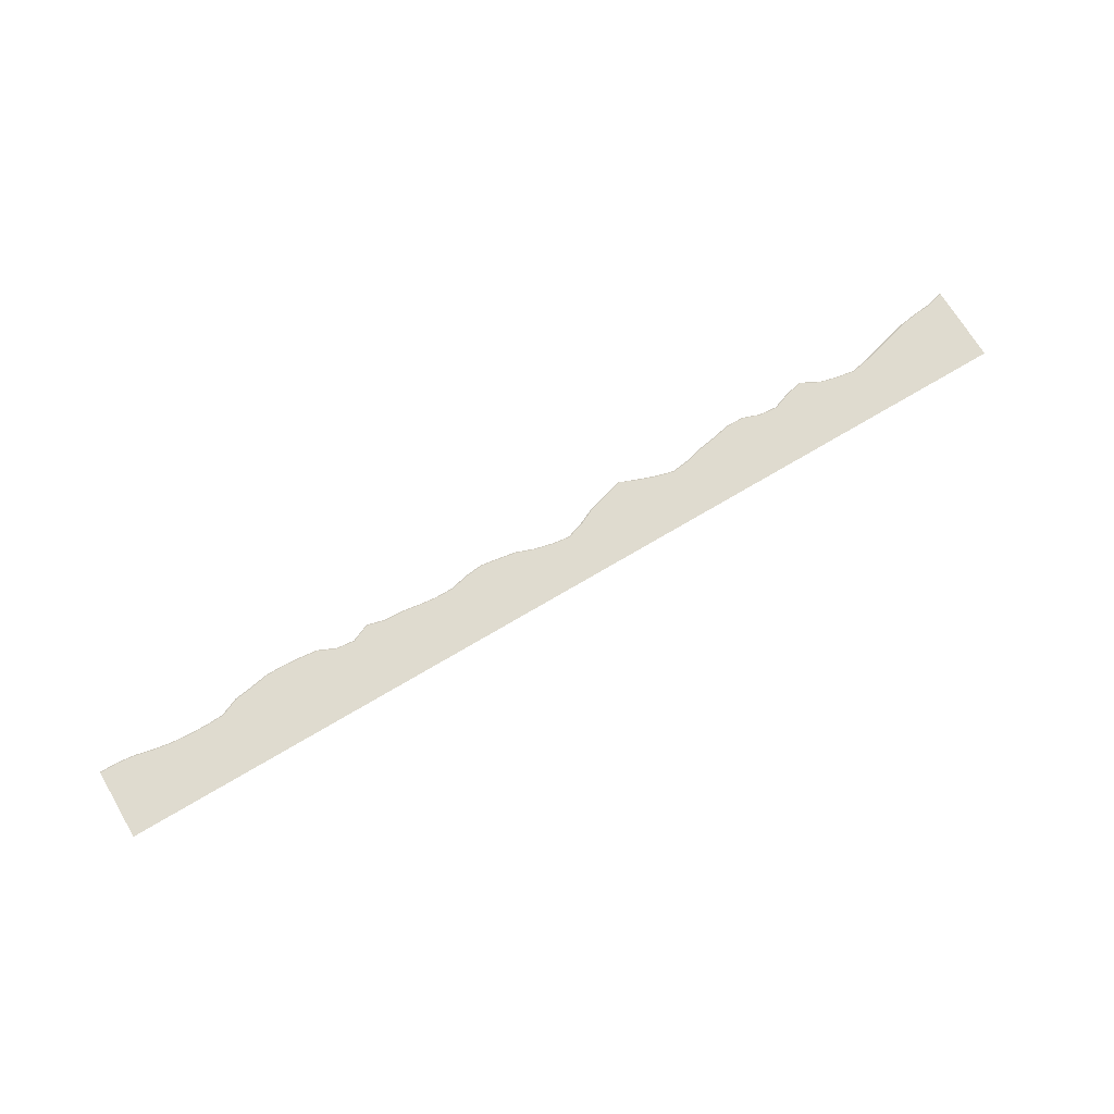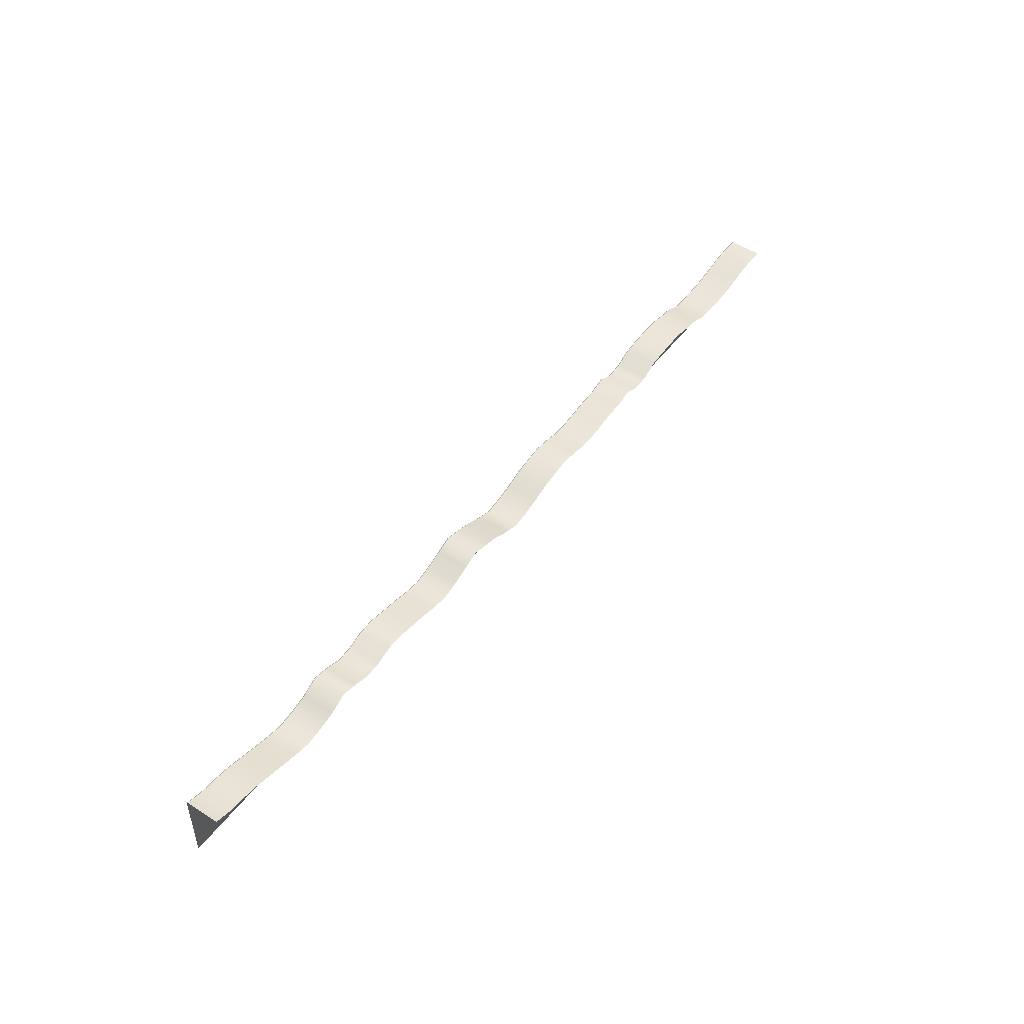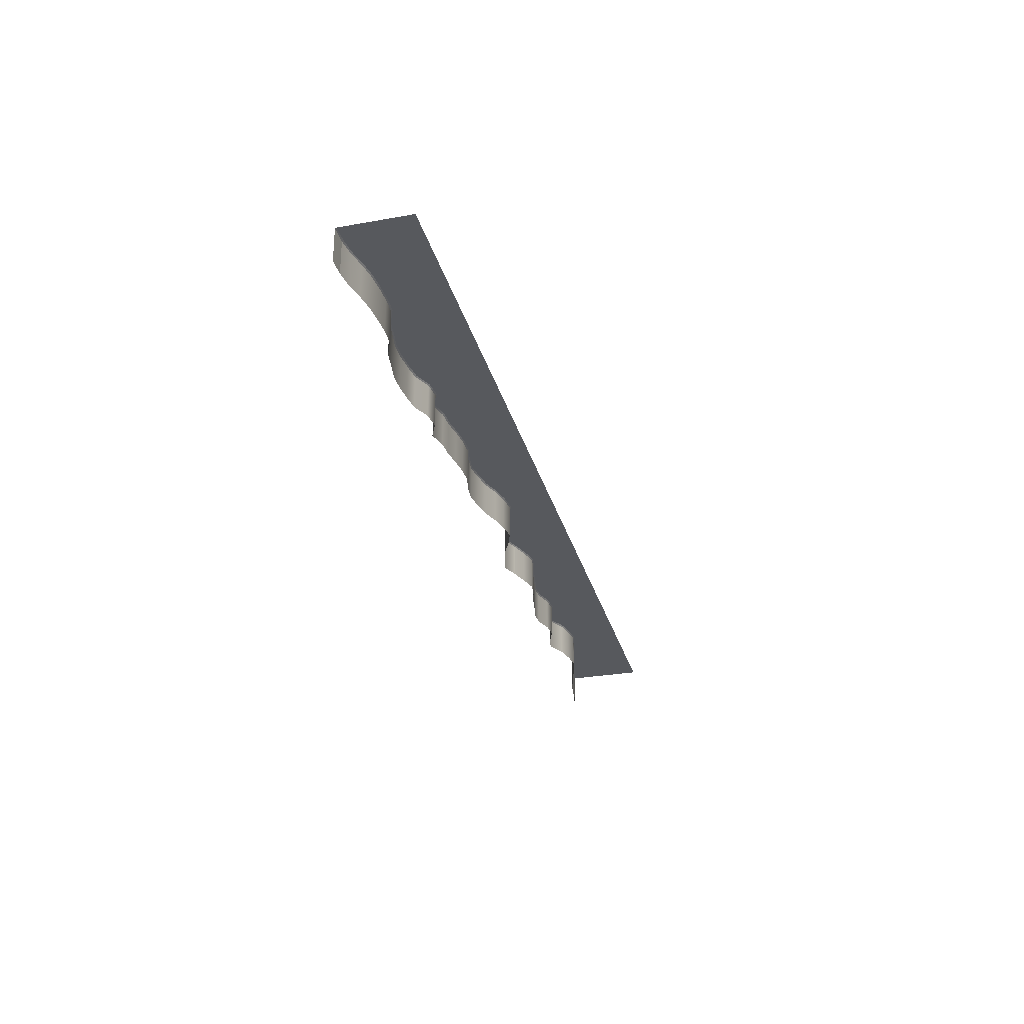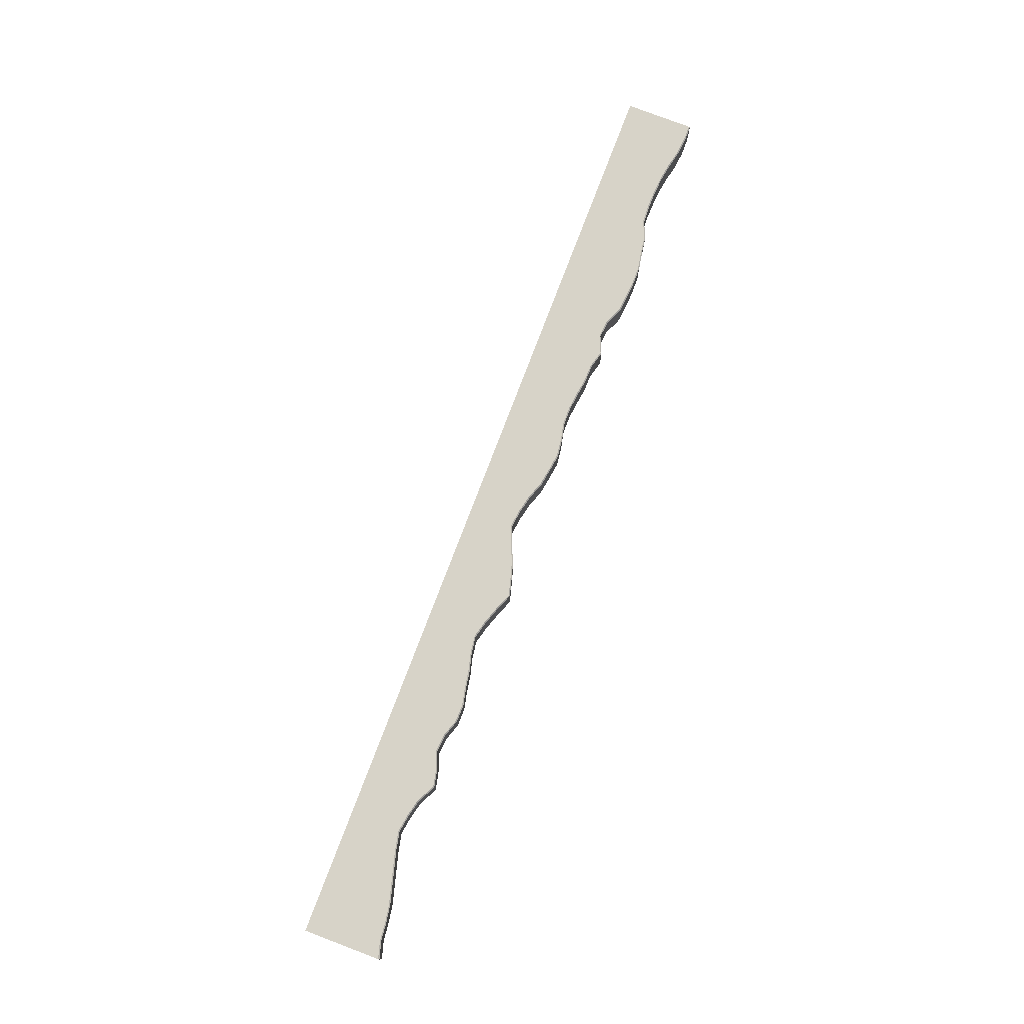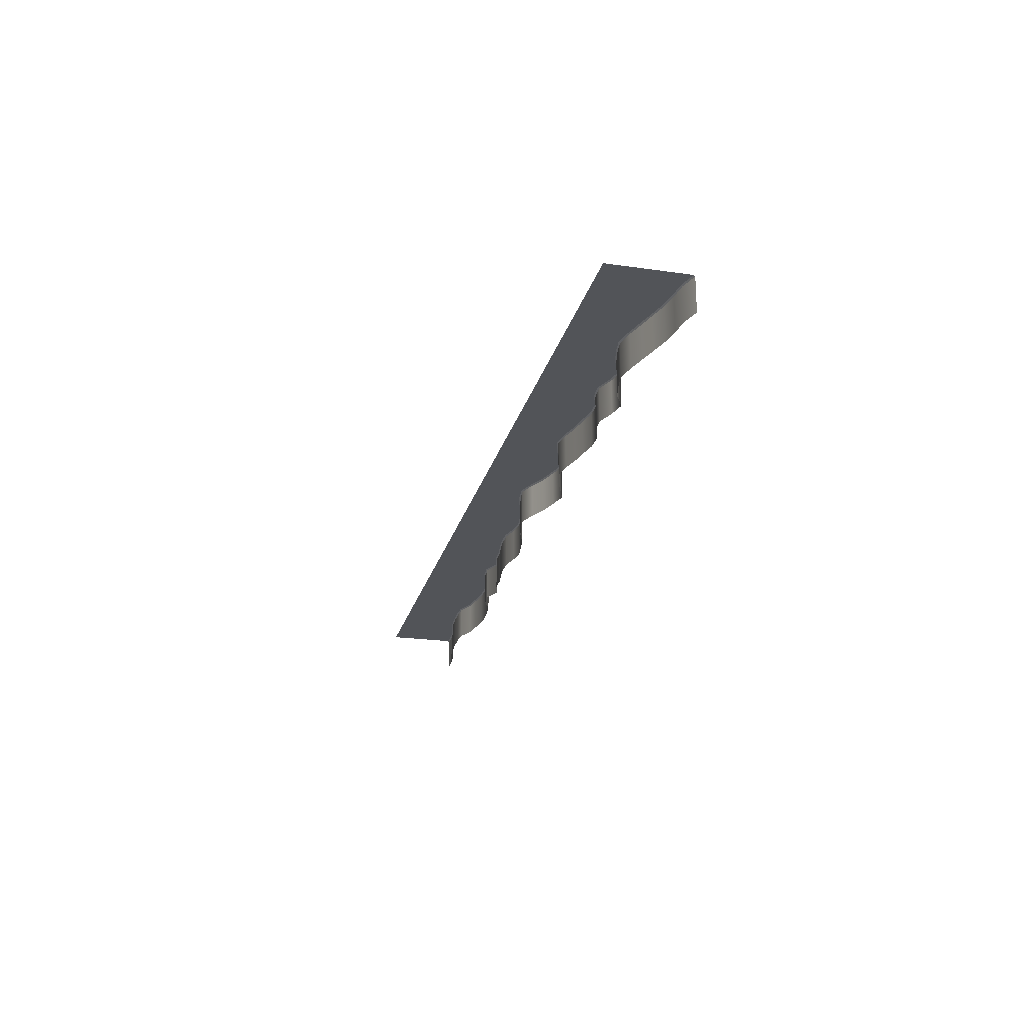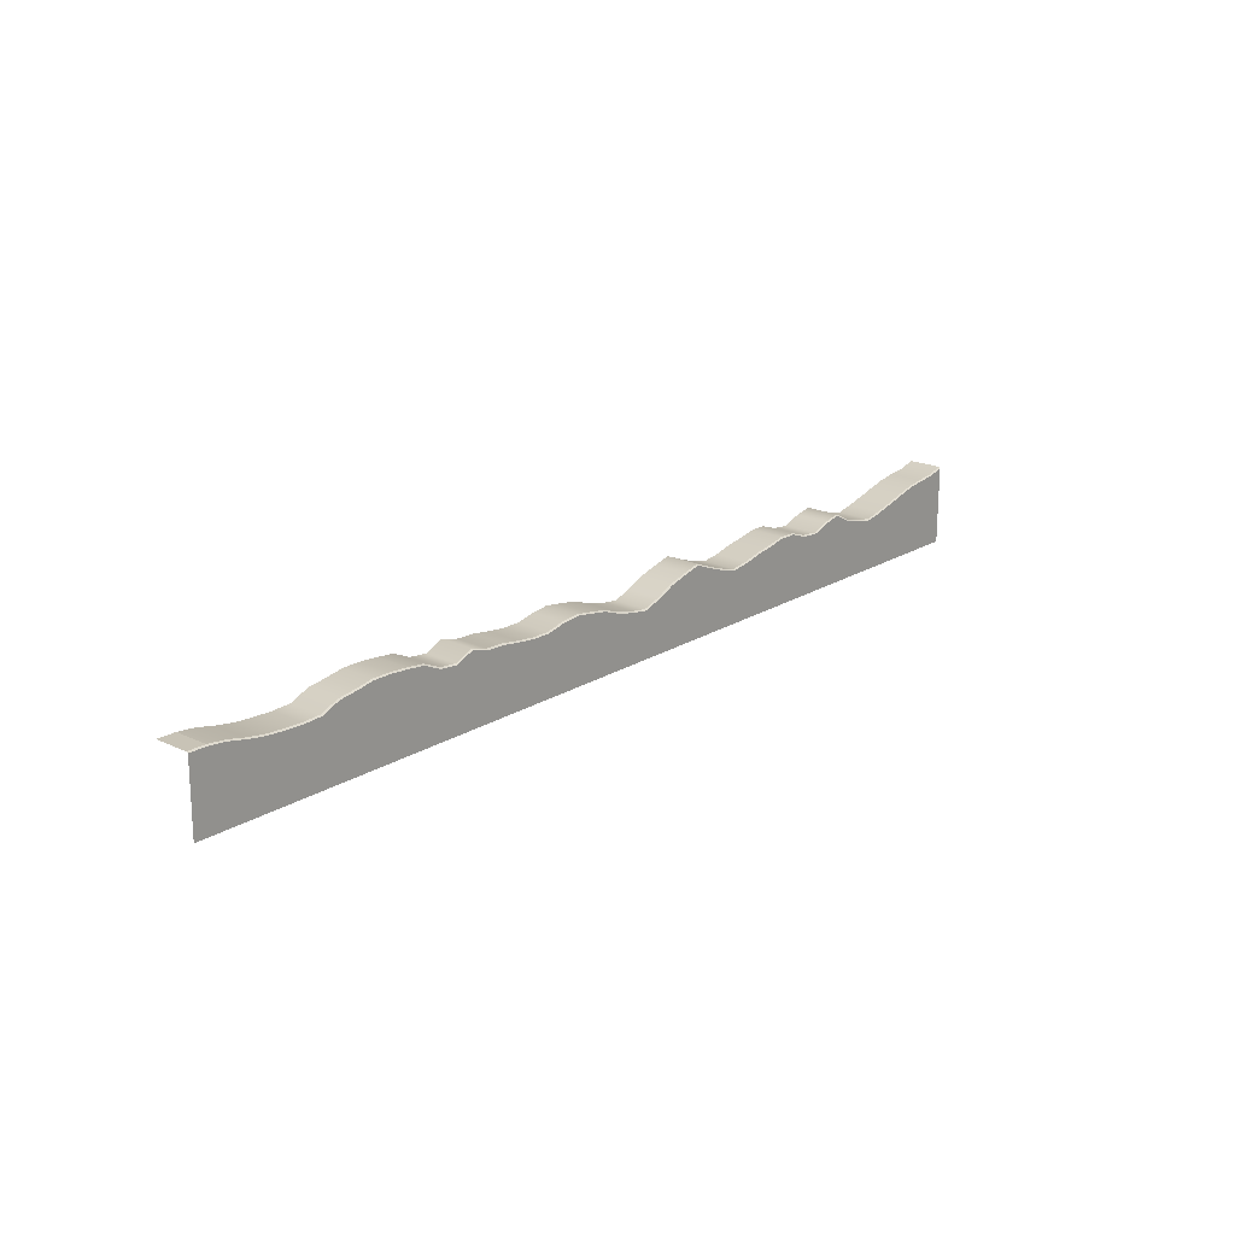
<metadata>
{"format":"obj","ext":"obj","renderer":"f3d","projection":"perspective","resolution":1024,"background":"white","views":[{"elev":70.4,"azim":-30.9,"up":"+Z"},{"elev":48.5,"azim":125.2,"up":"+Y"},{"elev":-29.5,"azim":-75.6,"up":"+Z"},{"elev":76.7,"azim":110.7,"up":"+Z"},{"elev":-23.3,"azim":76.3,"up":"+Z"},{"elev":19.5,"azim":-48.7,"up":"+Y"}]}
</metadata>
<code>
g default
v -2600 -224.3 100
v -2600 175.7 -100
v -2700 175.7 -100
v -2700 -224.3 100
v -1500 -224.3 100
v -1500 189.8 -100
v -2500 -224.3 100
v -2400 -224.3 100
v -2300 -224.3 100
v -2200 -224.3 100
v -2100 -224.3 100
v -2000 -224.3 100
v -2500 164.7 -100
v -2400 142.1 -100
v -2300 125.8 -100
v -2200 118.9 -100
v -2100 115.8 -100
v -2000 120.5 -100
v -1900 -224.3 100
v -1800 -224.3 100
v -1700 -224.3 100
v -1600 -224.3 100
v -1899 163.1 -100
v -1800 177.5 -100
v -1700 195.9 -100
v -1601 196.7 -100
v 2700 -224.3 100
v 2700 224.3 -100
v -1400 -224.3 100
v -1300 -224.3 100
v -1200 -224.3 100
v -1100 -224.3 100
v -1000 -224.3 100
v -900 -224.3 100
v -800 -224.3 100
v -700 -224.3 100
v -600 -224.3 100
v -500 -224.3 100
v -1400 178.3 -100
v -1300 133.6 -100
v -1200 123.7 -100
v -1100 166.8 -100
v -1000 139.7 -100
v -900 136.4 -100
v -800 121.4 -100
v -700 110.1 -100
v -600 110.2 -100
v -500 132.8 -100
v -400 -224.3 100
v -300 -224.3 100
v -200 -224.3 100
v -100 -224.3 100
v 5.6e-05 -224.3 100
v 100 -224.3 100
v 200 -224.3 100
v 300 -224.3 100
v 400 -224.3 100
v 500 -224.3 100
v -399.8 144.3 -100
v -299.8 129.8 -100
v -199.9 113.2 -100
v -99.93 76.92 -100
v 0.02496 53.32 -100
v 99.98 39.72 -100
v 199.9 73.72 -100
v 299.9 120.4 -100
v 399.8 148.7 -100
v 499.8 175.4 -100
v 600 -224.3 100
v 700 -224.3 100
v 800 -224.3 100
v 900 -224.3 100
v 1000 -224.3 100
v 1100 -224.3 100
v 1200 -224.3 100
v 1300 -224.3 100
v 1400 -224.3 100
v 600 135.6 -100
v 700 100.6 -100
v 799.9 73.9 -100
v 899.9 88.22 -100
v 999.9 113.6 -100
v 1100 130.4 -100
v 1200 151.8 -100
v 1300 150.2 -100
v 1400 116 -100
v 1500 -224.3 100
v 1600 -224.3 100
v 1700 -224.3 100
v 1800 -224.3 100
v 1900 -224.3 100
v 2000 -224.3 100
v 1500 107.2 -100
v 1600 143.8 -100
v 1700 164.7 -100
v 1800 111.3 -100
v 1900 86.41 -100
v 2000 70.13 -100
v 2100 -224.3 100
v 2200 -224.3 100
v 2300 -224.3 100
v 2400 -224.3 100
v 2500 -224.3 100
v 2100 90.33 -100
v 2200 117 -100
v 2300 144.3 -100
v 2400 170.8 -100
v 2500 186.3 -100
v 2600 -224.3 100
v 2600 196 -100
v -2700 175.7 93.01
v -2697 168.7 100
v -2600 175.7 93.01
v -2602 168.7 100
v -2504 159.1 100
v -2500 164.7 93.01
v -2404 136.3 100
v -2400 142.1 93.01
v -2303 119.2 100
v -2300 125.8 93.01
v -2201 112 100
v -2200 118.9 93.01
v -2100 108.8 100
v -2100 115.8 93.01
v -2000 120.5 93.01
v -1998 113.6 100
v -1896 156.6 100
v -1899 163.1 93.01
v -1798 170.9 100
v -1800 177.5 93.01
v -1699 189 100
v -1700 195.9 93.01
v -1601 196.7 93.01
v -1601 189.7 100
v -1500 189.8 93.01
v -1501 182.8 100
v -1402 171.6 100
v -1400 178.3 93.01
v -1302 127 100
v -1300 133.6 93.01
v -1201 116.7 100
v -1200 123.7 93.01
v -1101 159.8 100
v -1100 166.8 93.01
v -1001 132.7 100
v -1000 139.7 93.01
v -900.4 129.4 100
v -900 136.4 93.01
v -800 114.4 100
v -800 121.4 93.01
v -699.8 103.1 100
v -700 110.1 93.01
v -599.3 103.2 100
v -600 110.2 93.01
v -500 132.8 92.95
v -500 125.8 100
v -399.4 137.3 100
v -399.8 144.3 93.01
v -300.6 122.8 100
v -299.8 129.8 93.01
v -201.2 106.4 100
v -199.9 113.2 93.01
v -101.9 70.19 100
v -99.93 76.92 93.01
v -1.441 46.43 100
v 0.02496 53.32 93.01
v 99.86 32.72 100
v 99.98 39.72 93.01
v 200.6 66.75 100
v 199.9 73.72 93.01
v 301.7 113.5 100
v 299.9 120.4 93.01
v 402.7 142.3 100
v 399.8 148.7 93.01
v 499.8 175.4 93.01
v 502.8 169.1 100
v 600.4 128.2 100
v 600 135.6 93.01
v 696.8 94.23 100
v 700 100.6 93.01
v 797 67.43 100
v 799.9 73.9 93.01
v 899 81.24 100
v 899.9 88.22 93.01
v 1001 106.6 100
v 999.9 113.6 93.01
v 1102 123.8 100
v 1100 130.4 93.01
v 1201 144.9 100
v 1200 151.8 93.01
v 1300 143.2 100
v 1300 150.2 93.01
v 1400 116 93.01
v 1399 109 100
v 1498 100.4 100
v 1500 107.2 93.01
v 1597 137.3 100
v 1600 143.8 93.01
v 1698 157.9 100
v 1700 164.7 93.01
v 1799 104.4 100
v 1800 111.3 93.01
v 1900 79.4 100
v 1900 86.41 93.01
v 2000 70.13 93.01
v 2001 63.18 100
v 2102 83.69 100
v 2100 90.33 93.01
v 2200 109.7 100
v 2200 117 92.69
v 2303 138 100
v 2300 144.3 93.01
v 2404 164.9 100
v 2400 170.8 93.01
v 2500 186.3 93.01
v 2503 180.1 100
v 2700 224.3 93.01
v 2700 217 100
v 2602 189.3 100
v 2600 196 93.01
g Forest_Level_Piece_2
f 111 112 114 113
f 113 114 115 116
f 116 115 117 118
f 118 117 119 120
f 120 119 121 122
f 122 121 123 124
f 124 123 126 125
f 125 126 127 128
f 128 127 129 130
f 130 129 131 132
f 132 131 134 133
f 133 134 136 135
f 135 136 137 138
f 138 137 139 140
f 140 139 141 142
f 142 141 143 144
f 144 143 145 146
f 146 145 147 148
f 148 147 149 150
f 150 149 151 152
f 152 151 153 154
f 154 153 156 155
f 155 156 157 158
f 158 157 159 160
f 160 159 161 162
f 162 161 163 164
f 164 163 165 166
f 166 165 167 168
f 168 167 169 170
f 170 169 171 172
f 172 171 173 174
f 174 173 176 175
f 175 176 177 178
f 178 177 179 180
f 180 179 181 182
f 182 181 183 184
f 184 183 185 186
f 186 185 187 188
f 188 187 189 190
f 190 189 191 192
f 192 191 194 193
f 193 194 195 196
f 196 195 197 198
f 198 197 199 200
f 200 199 201 202
f 202 201 203 204
f 204 203 206 205
f 205 206 207 208
f 208 207 209 210
f 210 209 211 212
f 212 211 213 214
f 214 213 216 215
f 215 216 219 220
f 218 217 220 219
f 112 4 1 114
f 3 111 113 2
f 2 113 116 13
f 114 1 7 115
f 11 12 126 123
f 10 11 123 121
f 9 10 121 119
f 7 8 117 115
f 8 9 119 117
f 124 125 18 17
f 122 124 17 16
f 120 122 16 15
f 116 118 14 13
f 118 120 15 14
f 126 12 19 127
f 18 125 128 23
f 134 22 5 136
f 26 133 135 6
f 21 22 134 131
f 19 20 129 127
f 20 21 131 129
f 132 133 26 25
f 128 130 24 23
f 130 132 25 24
f 6 135 138 39
f 136 5 29 137
f 37 38 156 153
f 36 37 153 151
f 35 36 151 149
f 34 35 149 147
f 33 34 147 145
f 32 33 145 143
f 31 32 143 141
f 29 30 139 137
f 30 31 141 139
f 154 155 48 47
f 152 154 47 46
f 150 152 46 45
f 148 150 45 44
f 146 148 44 43
f 144 146 43 42
f 142 144 42 41
f 138 140 40 39
f 140 142 41 40
f 156 38 49 157
f 48 155 158 59
f 57 58 176 173
f 56 57 173 171
f 55 56 171 169
f 54 55 169 167
f 53 54 167 165
f 52 53 165 163
f 51 52 163 161
f 49 50 159 157
f 50 51 161 159
f 174 175 68 67
f 172 174 67 66
f 170 172 66 65
f 168 170 65 64
f 166 168 64 63
f 164 166 63 62
f 162 164 62 61
f 158 160 60 59
f 160 162 61 60
f 176 58 69 177
f 68 175 178 78
f 76 77 194 191
f 75 76 191 189
f 74 75 189 187
f 73 74 187 185
f 72 73 185 183
f 71 72 183 181
f 69 70 179 177
f 70 71 181 179
f 192 193 86 85
f 190 192 85 84
f 188 190 84 83
f 186 188 83 82
f 184 186 82 81
f 182 184 81 80
f 178 180 79 78
f 180 182 80 79
f 194 77 87 195
f 86 193 196 93
f 91 92 206 203
f 90 91 203 201
f 89 90 201 199
f 87 88 197 195
f 88 89 199 197
f 204 205 98 97
f 202 204 97 96
f 200 202 96 95
f 196 198 94 93
f 198 200 95 94
f 206 92 99 207
f 98 205 208 104
f 216 103 109 219
f 108 215 220 110
f 102 103 216 213
f 101 102 213 211
f 99 100 209 207
f 100 101 211 209
f 214 215 108 107
f 212 214 107 106
f 208 210 105 104
f 210 212 106 105
f 219 109 27 218
f 110 220 217 28

</code>
